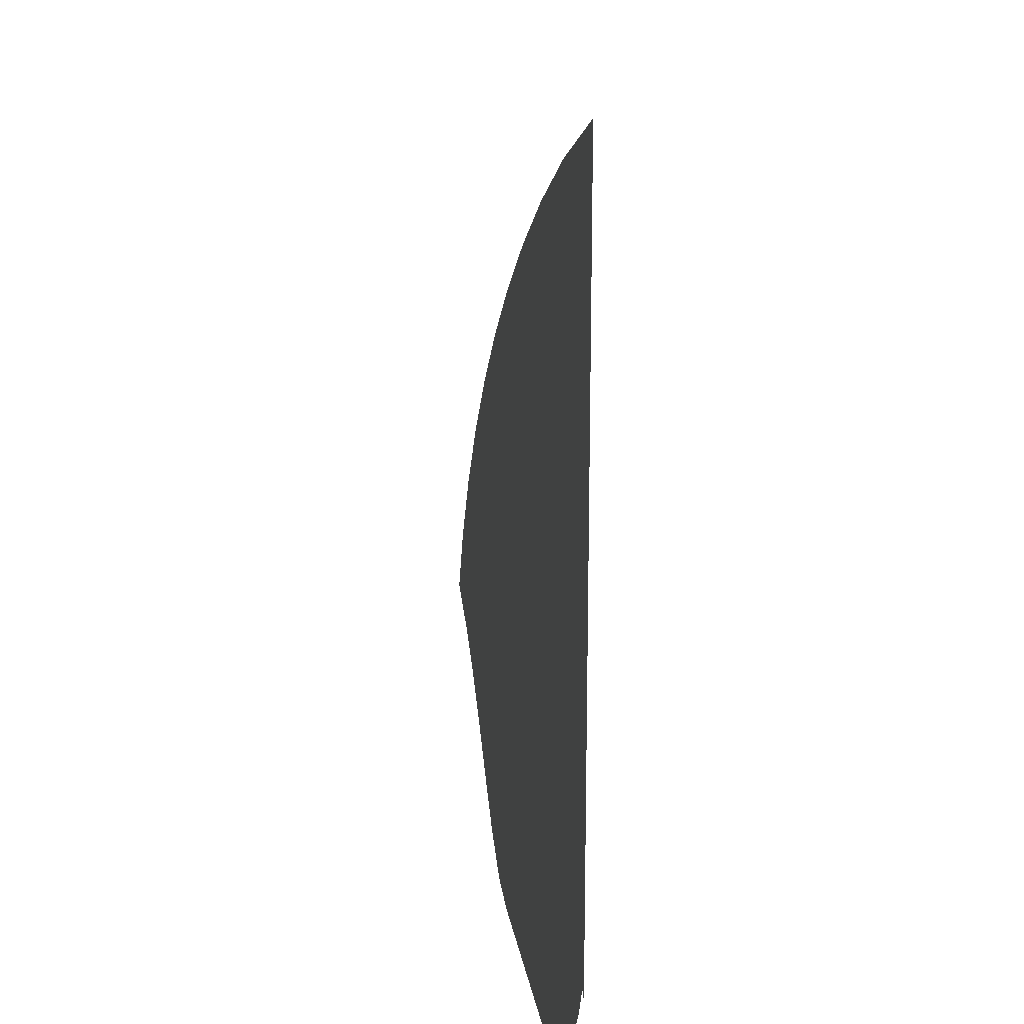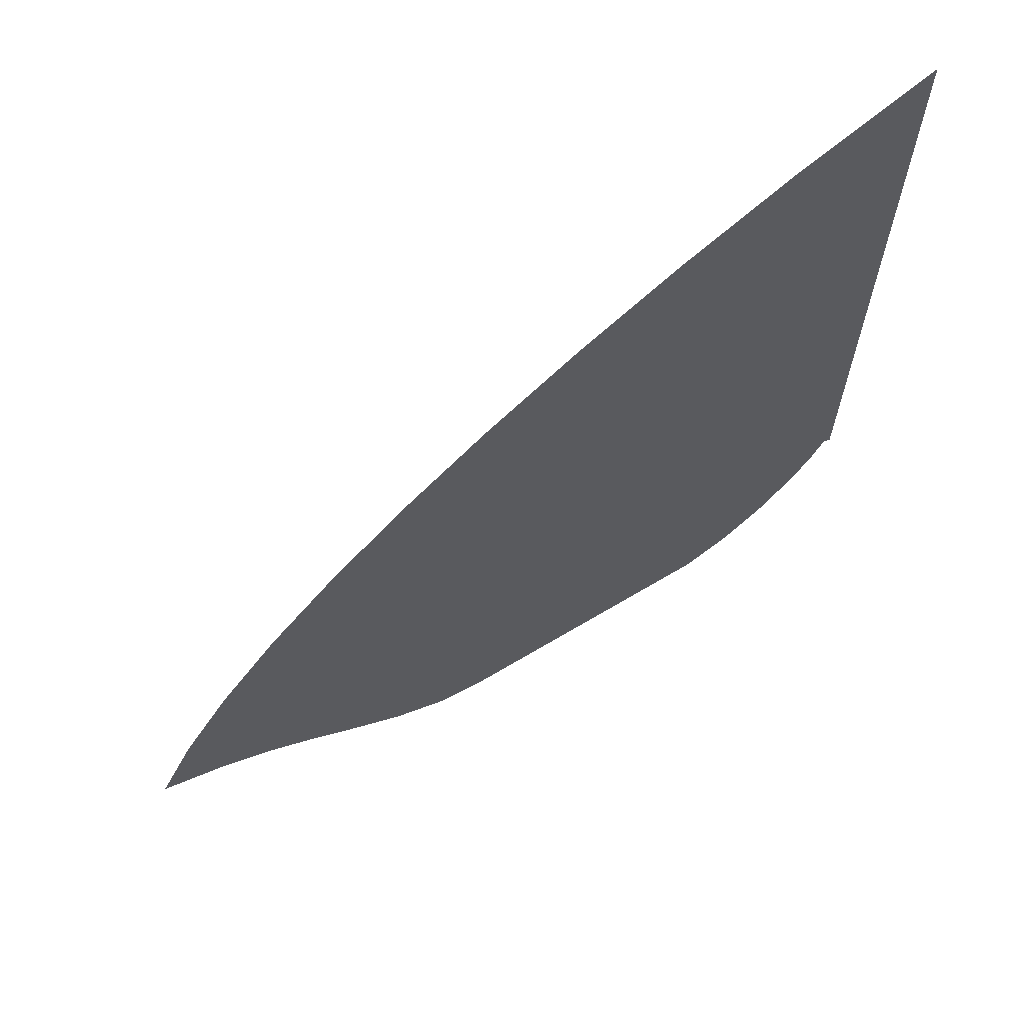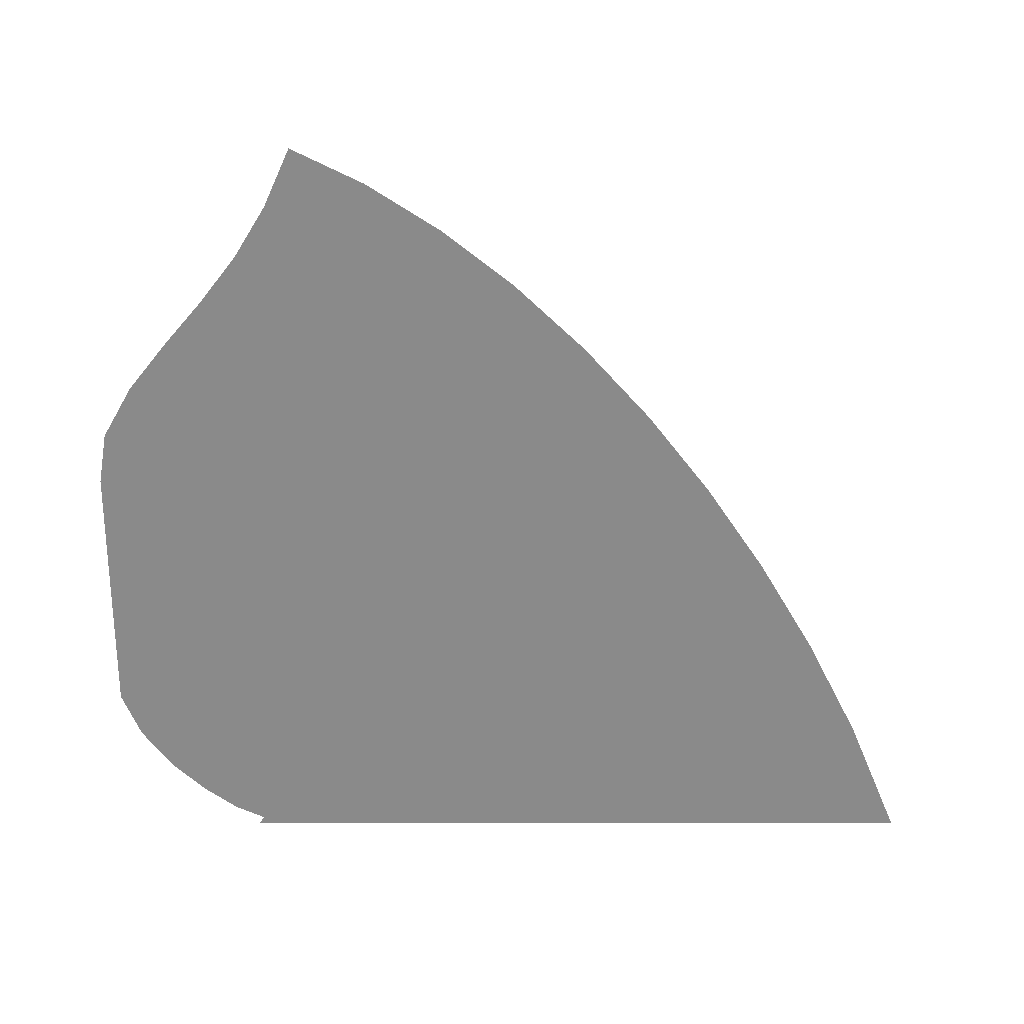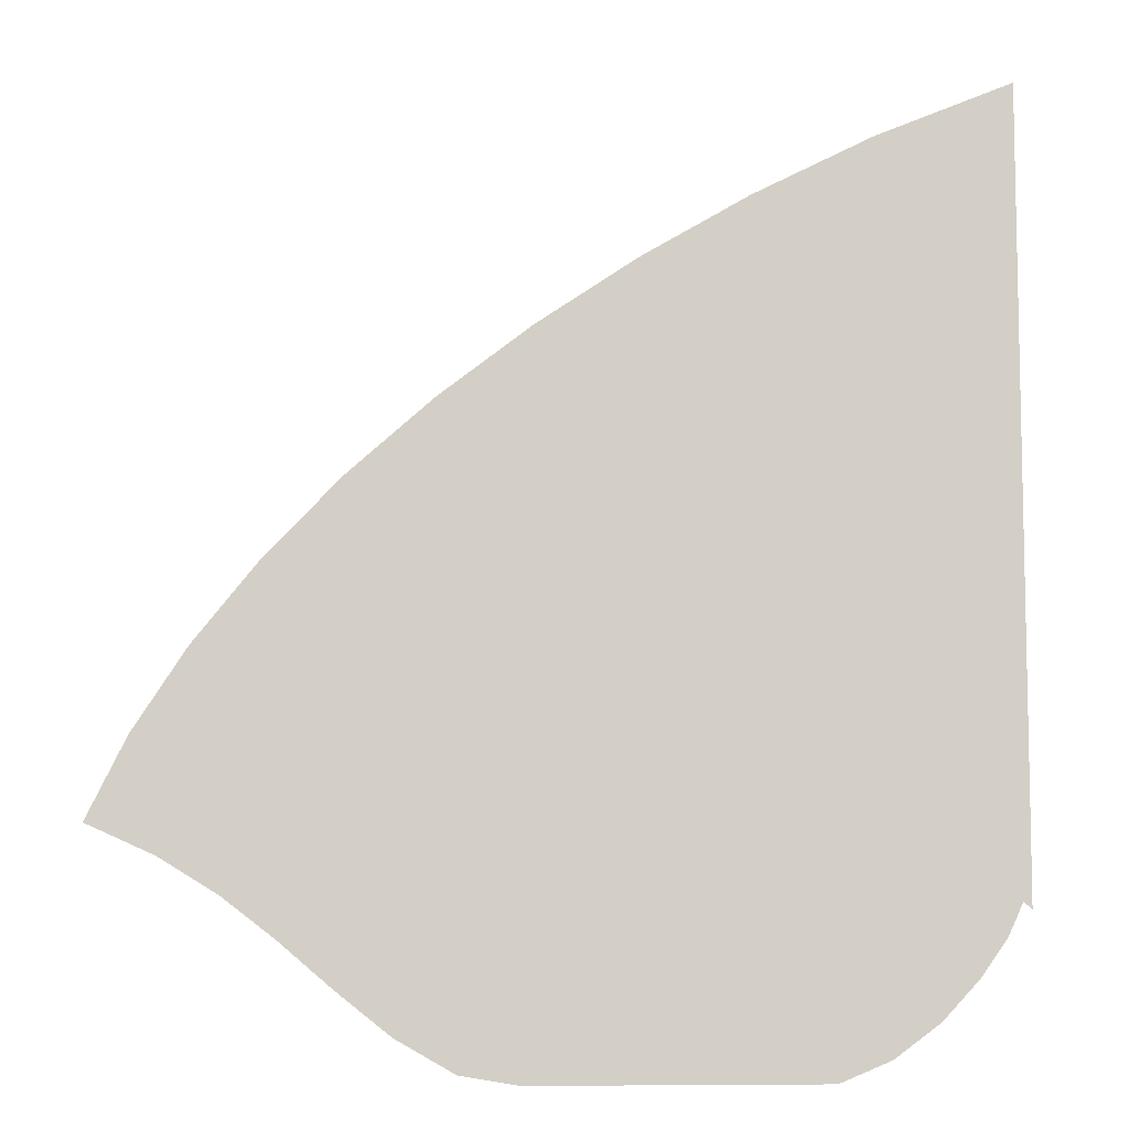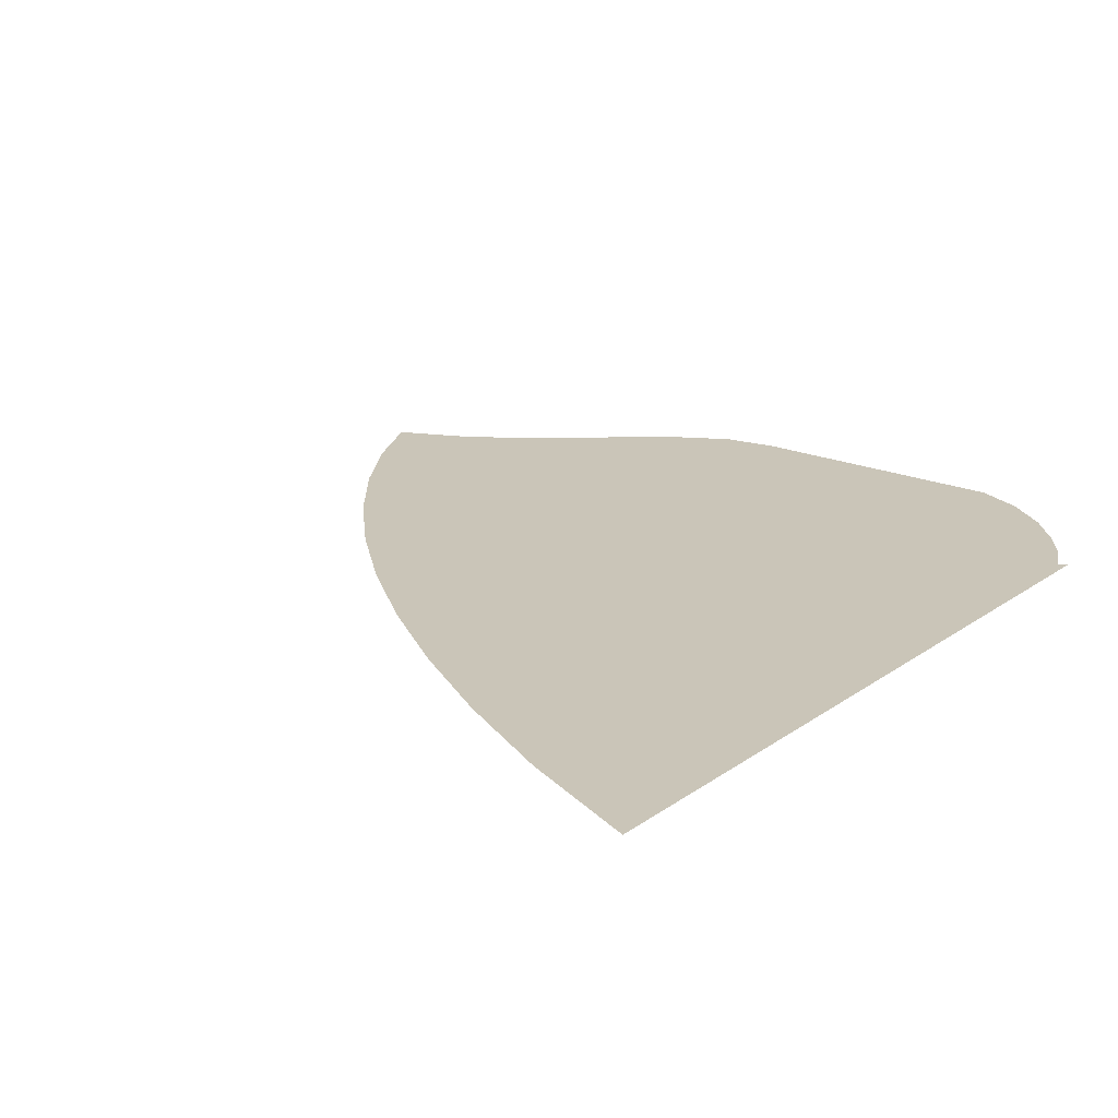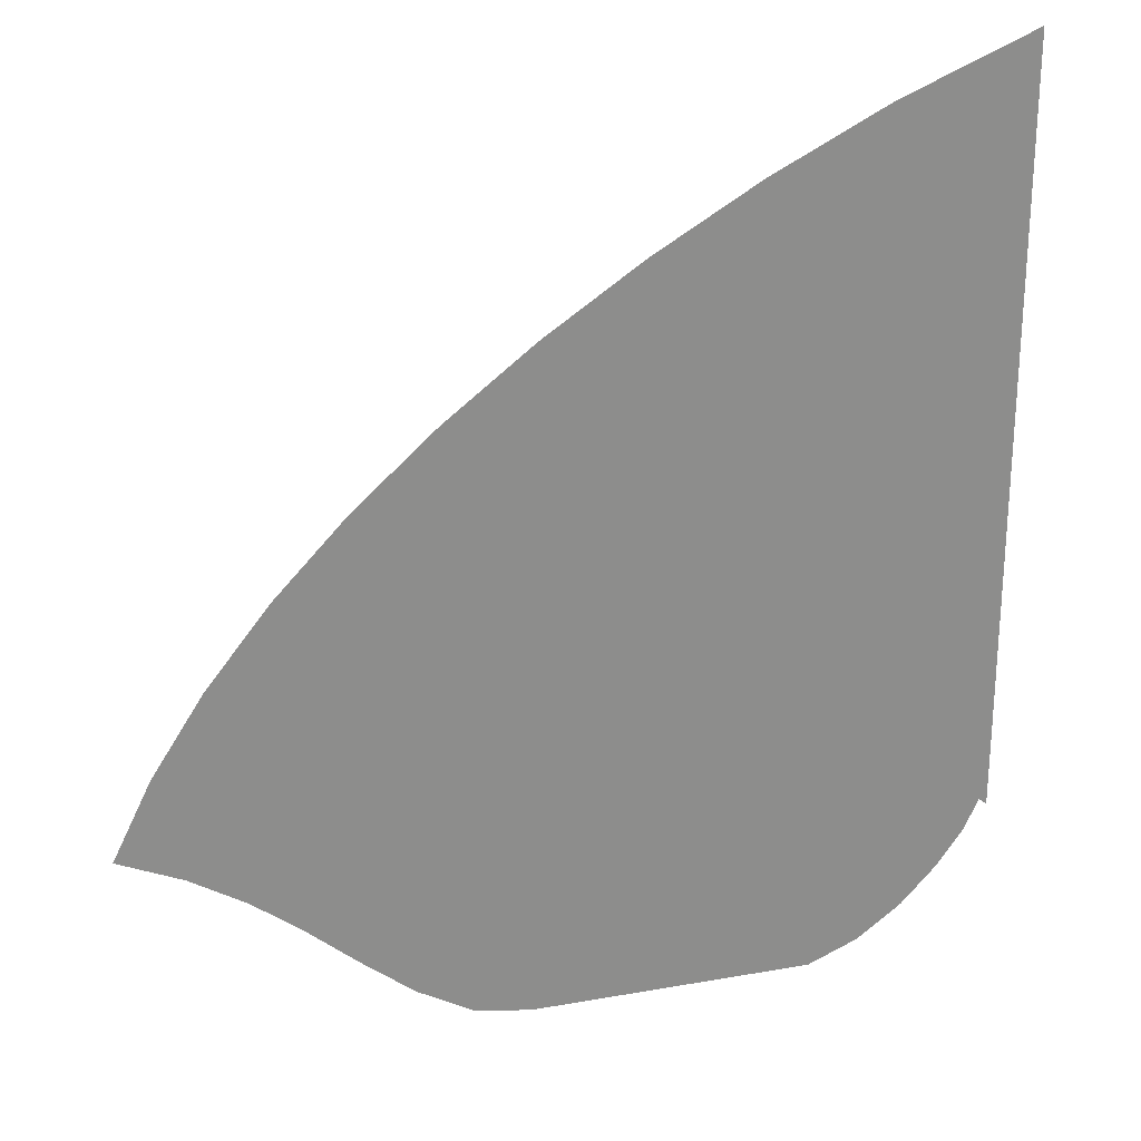
<metadata>
{"format":"obj","ext":"obj","renderer":"f3d","projection":"perspective","resolution":1024,"background":"white","views":[{"elev":18.7,"azim":-98.5,"up":"+Y"},{"elev":67.4,"azim":149.1,"up":"+Y"},{"elev":-63.5,"azim":90.0,"up":"+Z"},{"elev":-7.7,"azim":174.6,"up":"+Y"},{"elev":20.3,"azim":-142.1,"up":"+Z"},{"elev":25.3,"azim":164.0,"up":"+Y"}]}
</metadata>
<code>
v  0.001424  5.999  0
v  0.8729  5.636  0
v  1.624  5.254  0
v  2.304  4.854  0
v  2.929  4.432  0
v  3.506  3.986  0
v  4.034  3.516  0
v  4.507  3.021  0
v  4.914  2.51  0
v  5.248  1.995  0
v  5.499  1.486  0
v  0.001374  5.499  0
v  0.7365  5.179  0
v  1.422  4.822  0
v  2.058  4.443  0
v  2.648  4.042  0
v  3.192  3.62  0
v  3.687  3.177  0
v  4.129  2.716  0
v  4.51  2.243  0
v  4.828  1.768  0
v  5.085  1.3  0
v  0.000874  4.999  0
v  0.6454  4.709  0
v  1.263  4.384  0
v  1.847  4.032  0
v  2.394  3.657  0
v  2.901  3.26  0
v  3.363  2.843  0
v  3.776  2.409  0
v  4.137  1.964  0
v  4.449  1.516  0
v  4.725  1.078  0
v  0.000477  4.499  0
v  0.5736  4.237  0
v  1.13  3.943  0
v  1.661  3.62  0
v  2.162  3.273  0
v  2.629  2.902  0
v  3.06  2.511  0
v  3.449  2.101  0
v  3.796  1.676  0
v  4.105  1.244  0
v  4.394  0.822  0
v  0.000134  3.999  0
v  0.512  3.765  0
v  1.011  3.5  0
v  1.49  3.205  0
v  1.944  2.887  0
v  2.372  2.546  0
v  2.773  2.184  0
v  3.144  1.799  0
v  3.48  1.39  0
v  3.785  0.9652  0
v  4.071  0.5441  0
v  -0.000175  3.499  0
v  0.4569  3.292  0
v  0.9021  3.052  0
v  1.328  2.784  0
v  1.734  2.494  0
v  2.123  2.188  0
v  2.495  1.862  0
v  2.849  1.512  0
v  3.178  1.128  0
v  3.473  0.7086  0
v  3.731  0.2722  0
v  -0.000464  3  0
v  0.4062  2.82  0
v  0.7993  2.6  0
v  1.171  2.351  0
v  1.526  2.089  0
v  1.872  1.822  0
v  2.214  1.544  0
v  2.551  1.245  0
v  2.874  0.9059  0
v  3.157  0.5121  0
v  3.362  0.0609  0
v  -0.000753  2.5  0
v  0.3569  2.351  0
v  0.6959  2.143  0
v  1.011  1.906  0
v  1.313  1.667  0
v  1.614  1.439  0
v  1.923  1.218  0
v  2.242  0.9904  0
v  2.557  0.726  0
v  2.833  0.3967  0
v  2.999  0  0
v  -0.001076  2  0
v  0.3033  1.888  0
v  0.5796  1.683  0
v  0.8343  1.45  0
v  1.086  1.224  0
v  1.348  1.028  0
v  1.628  0.8639  0
v  1.927  0.7182  0
v  2.232  0.5535  0
v  2.514  0.3227  0
v  2.687  0  0
v  -0.001574  1.5  0
v  0.2292  1.44  0
v  0.4218  1.23  0
v  0.6176  0.9972  0
v  0.8359  0.7728  0
v  1.084  0.586  0
v  1.355  0.4594  0
v  1.642  0.3914  0
v  1.927  0.3246  0
v  2.208  0.2293  0
v  2.43  0  0
v  -0.001092  0.9999  0
v  0.05231  1.044  0
v  0.1497  0.8332  0
v  0.3198  0.5962  0
v  0.5499  0.3501  0
v  0.8396  0.1357  0
v  1.165  0  0
v  1.47  0  0
v  1.73  0  0
v  1.962  0  0
v  2.189  0  0
f 1 2 13
f 1 13 12
f 2 3 14
f 2 14 13
f 3 4 15
f 3 15 14
f 4 5 16
f 4 16 15
f 5 6 17
f 5 17 16
f 6 7 18
f 6 18 17
f 7 8 19
f 7 19 18
f 8 9 20
f 8 20 19
f 9 10 21
f 9 21 20
f 10 11 22
f 10 22 21
f 12 13 24
f 12 24 23
f 13 14 25
f 13 25 24
f 14 15 26
f 14 26 25
f 15 16 27
f 15 27 26
f 16 17 28
f 16 28 27
f 17 18 29
f 17 29 28
f 18 19 30
f 18 30 29
f 19 20 31
f 19 31 30
f 20 21 32
f 20 32 31
f 21 22 33
f 21 33 32
f 23 24 35
f 23 35 34
f 24 25 36
f 24 36 35
f 25 26 37
f 25 37 36
f 26 27 38
f 26 38 37
f 27 28 39
f 27 39 38
f 28 29 40
f 28 40 39
f 29 30 41
f 29 41 40
f 30 31 42
f 30 42 41
f 31 32 43
f 31 43 42
f 32 33 44
f 32 44 43
f 34 35 46
f 34 46 45
f 35 36 47
f 35 47 46
f 36 37 48
f 36 48 47
f 37 38 49
f 37 49 48
f 38 39 50
f 38 50 49
f 39 40 51
f 39 51 50
f 40 41 52
f 40 52 51
f 41 42 53
f 41 53 52
f 42 43 54
f 42 54 53
f 43 44 55
f 43 55 54
f 45 46 57
f 45 57 56
f 46 47 58
f 46 58 57
f 47 48 59
f 47 59 58
f 48 49 60
f 48 60 59
f 49 50 61
f 49 61 60
f 50 51 62
f 50 62 61
f 51 52 63
f 51 63 62
f 52 53 64
f 52 64 63
f 53 54 65
f 53 65 64
f 54 55 66
f 54 66 65
f 56 57 68
f 56 68 67
f 57 58 69
f 57 69 68
f 58 59 70
f 58 70 69
f 59 60 71
f 59 71 70
f 60 61 72
f 60 72 71
f 61 62 73
f 61 73 72
f 62 63 74
f 62 74 73
f 63 64 75
f 63 75 74
f 64 65 76
f 64 76 75
f 65 66 77
f 65 77 76
f 67 68 79
f 67 79 78
f 68 69 80
f 68 80 79
f 69 70 81
f 69 81 80
f 70 71 82
f 70 82 81
f 71 72 83
f 71 83 82
f 72 73 84
f 72 84 83
f 73 74 85
f 73 85 84
f 74 75 86
f 74 86 85
f 75 76 87
f 75 87 86
f 76 77 88
f 76 88 87
f 78 79 90
f 78 90 89
f 79 80 91
f 79 91 90
f 80 81 92
f 80 92 91
f 81 82 93
f 81 93 92
f 82 83 94
f 82 94 93
f 83 84 95
f 83 95 94
f 84 85 96
f 84 96 95
f 85 86 97
f 85 97 96
f 86 87 98
f 86 98 97
f 87 88 99
f 87 99 98
f 89 90 101
f 89 101 100
f 90 91 102
f 90 102 101
f 91 92 103
f 91 103 102
f 92 93 104
f 92 104 103
f 93 94 105
f 93 105 104
f 94 95 106
f 94 106 105
f 95 96 107
f 95 107 106
f 96 97 108
f 96 108 107
f 97 98 109
f 97 109 108
f 98 99 110
f 98 110 109
f 100 101 112
f 100 112 111
f 101 102 113
f 101 113 112
f 102 103 114
f 102 114 113
f 103 104 115
f 103 115 114
f 104 105 116
f 104 116 115
f 105 106 117
f 105 117 116
f 106 107 118
f 106 118 117
f 107 108 119
f 107 119 118
f 108 109 120
f 108 120 119
f 109 110 121
f 109 121 120

</code>
